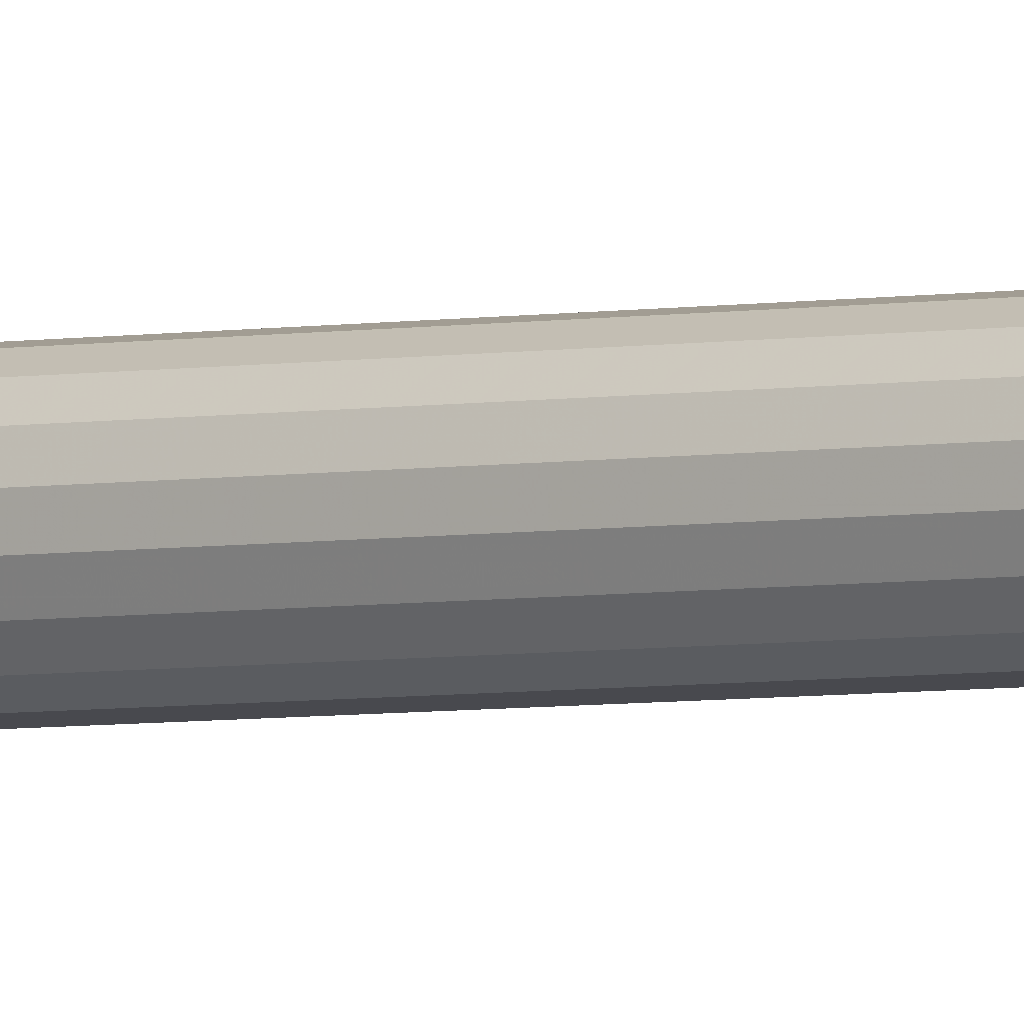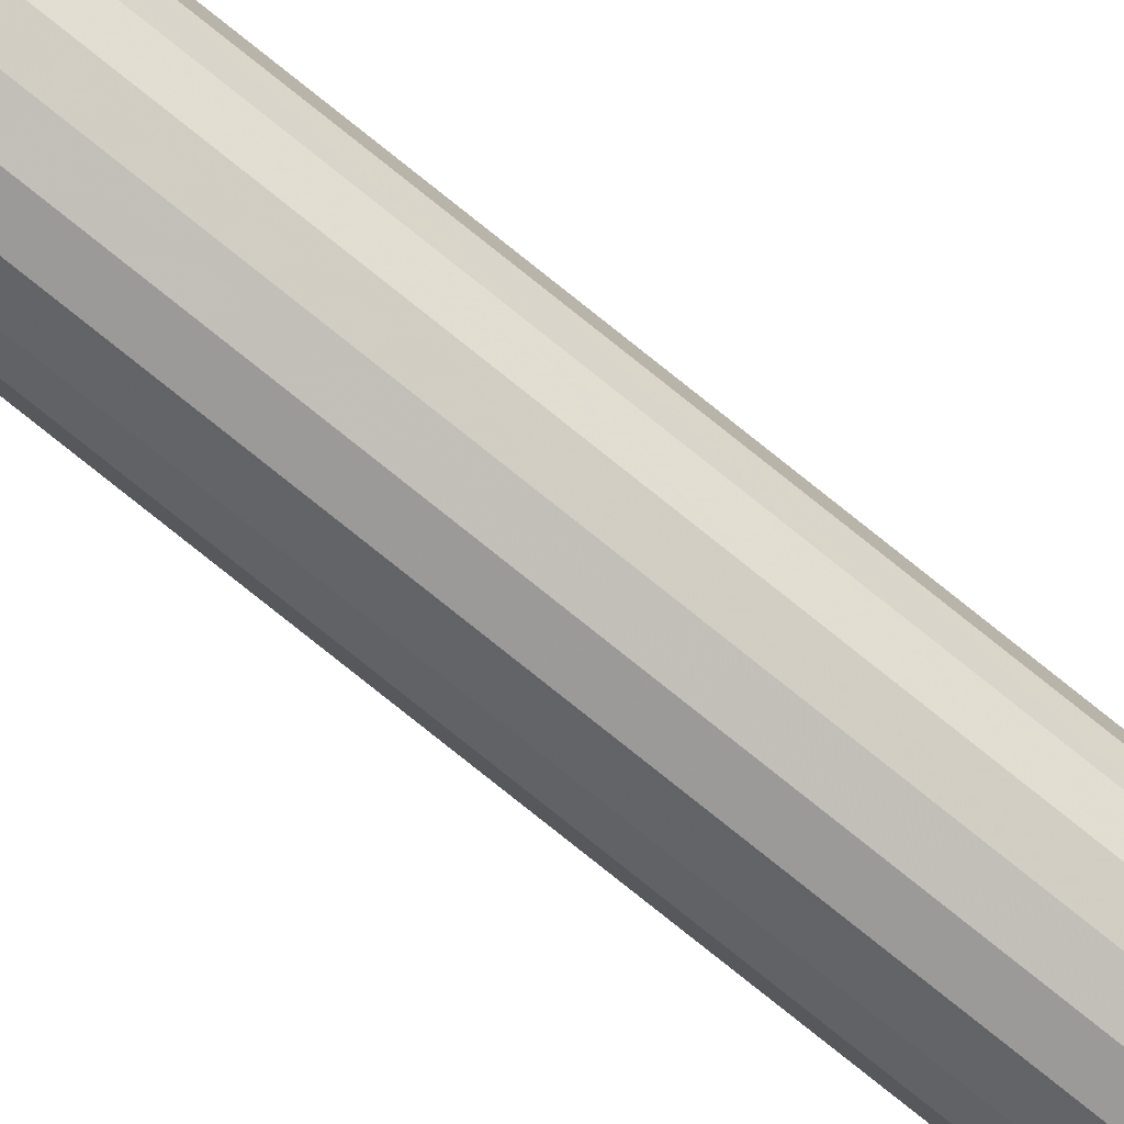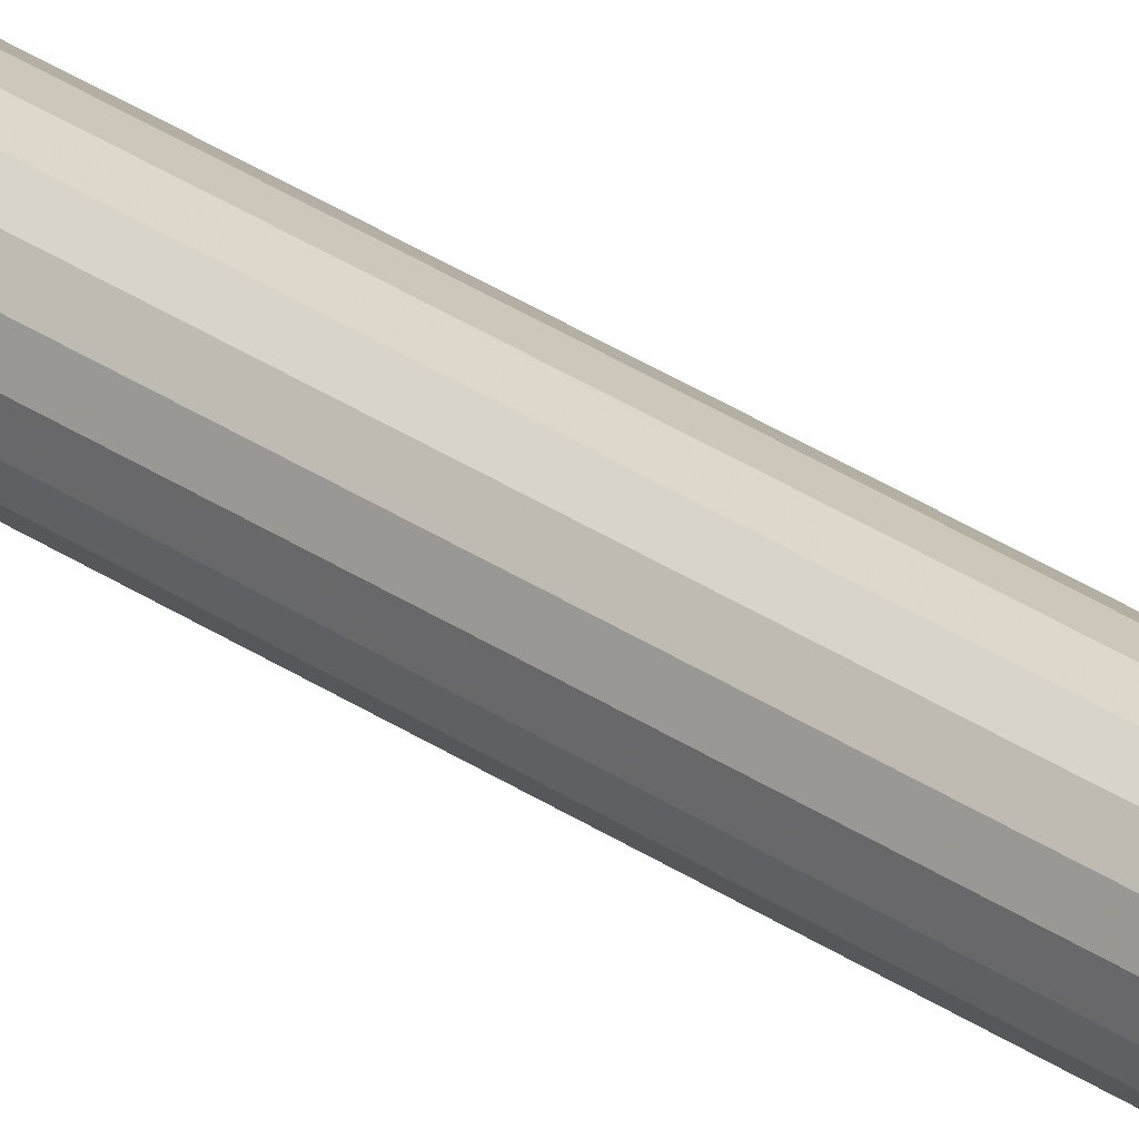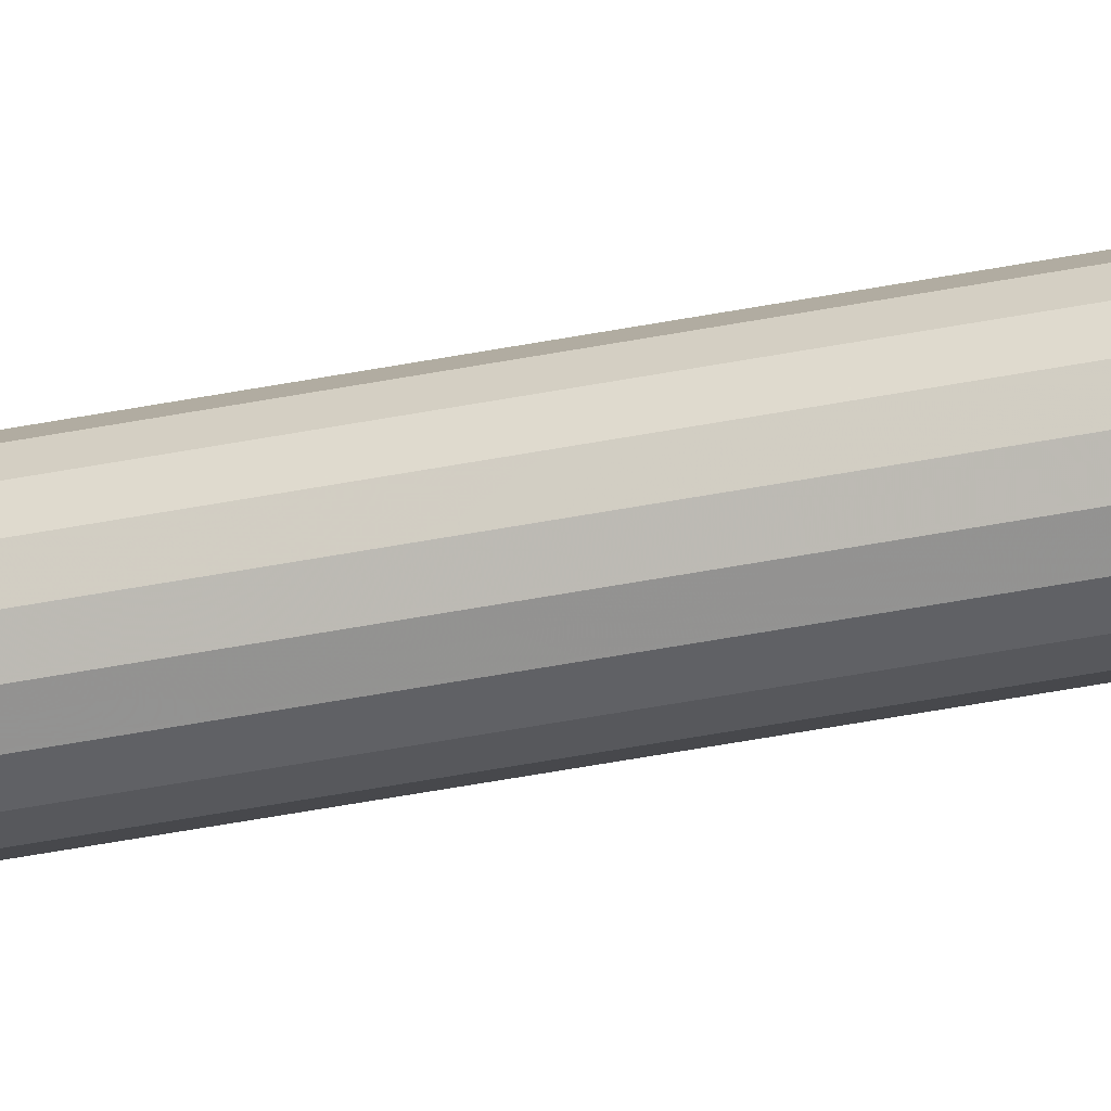
<metadata>
{"format":"obj","ext":"obj","renderer":"f3d","projection":"perspective","resolution":1024,"background":"white","views":[{"elev":-3.1,"azim":130.2,"up":"+Y"},{"elev":-78.3,"azim":-128.7,"up":"+Y"},{"elev":27.6,"azim":137.7,"up":"+Y"},{"elev":-38.6,"azim":104.5,"up":"+Y"}]}
</metadata>
<code>
v -1.021 -0.7858 2.108
v -1.015 -0.7914 2.104
v -1.017 -0.7918 2.104
v -0.9798 -0.7858 2.123
v -0.9708 -0.7992 2.123
v -0.9798 -0.8029 2.108
v -0.9677 -0.815 2.123
v -0.9774 -0.815 2.108
v -0.9708 -0.8307 2.123
v -0.9798 -0.827 2.108
v -1.025 -0.8531 2.123
v -1.038 -0.8441 2.123
v -1.031 -0.8373 2.108
v -1.026 -0.8562 2.141
v -1.025 -0.8531 2.159
v -1.038 -0.8441 2.159
v -1.009 -0.8596 2.141
v -0.9918 -0.8562 2.141
v -0.9931 -0.8531 2.159
v -0.9931 -0.8531 2.123
v -0.9774 -0.8465 2.141
v -0.9677 -0.832 2.141
v -0.9708 -0.8307 2.159
v -1.009 -0.7703 2.141
v -0.9918 -0.7737 2.141
v -0.9931 -0.7768 2.123
v -0.9798 -0.8029 2.174
v -0.9708 -0.7992 2.159
v -0.9798 -0.7858 2.159
v -0.9774 -0.815 2.174
v -0.9677 -0.815 2.159
v -0.9798 -0.827 2.174
v -1.021 -0.8441 2.174
v -1.009 -0.8465 2.174
v -1.009 -0.832 2.184
v -1.031 -0.8373 2.174
v -1.038 -0.827 2.174
v -1.025 -0.8215 2.184
v -1.026 -0.815 2.184
v -1.025 -0.8084 2.184
v -1.038 -0.8029 2.174
v -1.024 -0.7956 2.104
v -1.031 -0.7926 2.108
v -1.025 -0.796 2.104
v -1.03 -0.8026 2.104
v -1.03 -0.8029 2.104
v -1.038 -0.8029 2.108
v -1.041 -0.815 2.108
v -1.031 -0.8056 2.103
v -1.033 -0.8107 2.104
v -1.033 -0.8192 2.104
v -1.031 -0.8243 2.103
v -1.038 -0.827 2.108
v -1.03 -0.8273 2.104
v -1.028 -0.8298 2.104
v -1.025 -0.8339 2.104
v -1.021 -0.836 2.103
v -1.021 -0.8441 2.108
v -1.017 -0.8382 2.104
v -1.009 -0.8396 2.103
v -1.009 -0.8465 2.108
v -1.018 -0.8376 2.103
v -1.002 -0.8385 2.104
v -0.9969 -0.8441 2.108
v -1 -0.8382 2.104
v -0.9938 -0.8343 2.104
v -0.9866 -0.8373 2.108
v -0.9931 -0.8339 2.104
v -0.9876 -0.8273 2.104
v -0.9875 -0.827 2.104
v -0.9846 -0.8192 2.104
v -0.9846 -0.818 2.104
v -0.9846 -0.8107 2.104
v -0.9854 -0.8085 2.104
v -0.9876 -0.8026 2.104
v -0.9897 -0.8001 2.104
v -0.9866 -0.7926 2.108
v -0.9931 -0.796 2.104
v -0.9969 -0.7939 2.103
v -0.9969 -0.7858 2.108
v -1 -0.7918 2.104
v -1.006 -0.7908 2.104
v -1.009 -0.7834 2.108
v -1 -0.7918 -0.06297
v -1.009 -0.7903 -0.06297
v -1.009 -0.7903 2.103
v -0.9931 -0.796 -0.06297
v -0.9996 -0.7923 2.103
v -0.9876 -0.8026 -0.06297
v -0.9917 -0.7977 2.103
v -0.9846 -0.8107 -0.06297
v -0.9865 -0.8056 2.103
v -0.9846 -0.8192 -0.06297
v -0.9846 -0.815 2.103
v -0.9865 -0.8243 2.103
v -0.9876 -0.8273 -0.06297
v -0.9917 -0.8322 2.103
v -0.9931 -0.8339 -0.06297
v -0.9996 -0.8376 2.103
v -1 -0.8382 -0.06297
v -1.017 -0.8382 -0.06297
v -1.009 -0.8396 -0.06297
v -1.025 -0.8339 -0.06297
v -1.03 -0.8273 -0.06297
v -1.026 -0.8322 2.103
v -1.033 -0.8192 -0.06297
v -1.033 -0.815 2.103
v -1.033 -0.8107 -0.06297
v -1.03 -0.8026 -0.06297
v -1.026 -0.7977 2.103
v -1.025 -0.796 -0.06297
v -1.018 -0.7923 2.103
v -1.017 -0.7918 -0.06297
v -1.025 -0.7768 2.123
v -1.009 -0.7737 2.123
v -0.9798 -0.8441 2.123
v -1.009 -0.8562 2.123
v -1.047 -0.8307 2.123
v -1.05 -0.815 2.123
v -1.047 -0.7992 2.123
v -1.038 -0.7858 2.123
v -1.05 -0.7979 2.141
v -1.041 -0.7834 2.141
v -1.026 -0.7737 2.141
v -1.047 -0.7992 2.159
v -1.038 -0.7858 2.159
v -1.025 -0.7768 2.159
v -1.031 -0.7926 2.174
v -1.021 -0.7858 2.174
v -1.009 -0.7737 2.159
v -1.021 -0.8029 2.184
v -1.015 -0.7992 2.184
v -1.009 -0.7834 2.174
v -1.009 -0.815 2.188
v -1.009 -0.7979 2.184
v -0.9969 -0.7858 2.174
v -1.002 -0.7992 2.184
v -0.9866 -0.7926 2.174
v -0.9969 -0.8029 2.184
v -0.9931 -0.8084 2.184
v -0.9918 -0.815 2.184
v -0.9931 -0.8215 2.184
v -0.9866 -0.8373 2.174
v -0.9969 -0.827 2.184
v -0.9969 -0.8441 2.174
v -1.002 -0.8307 2.184
v -1.015 -0.8307 2.184
v -1.021 -0.827 2.184
v -1.05 -0.815 2.159
v -1.054 -0.815 2.141
v -1.047 -0.8307 2.159
v -1.05 -0.832 2.141
v -1.009 -0.8562 2.159
v -0.9798 -0.8441 2.159
v -0.9643 -0.815 2.141
v -0.9677 -0.7979 2.141
v -0.9774 -0.7834 2.141
v -0.9931 -0.7768 2.159
v -1.041 -0.8465 2.141
v -1.041 -0.815 2.174
f 1 2 3
f 4 5 6
f 5 7 8
f 9 10 8
f 11 12 13
f 14 15 16
f 12 11 14
f 17 18 19
f 20 18 17
f 21 22 23
f 9 22 21
f 24 25 26
f 27 28 29
f 30 31 28
f 30 32 23
f 33 34 35
f 36 16 15
f 37 38 39
f 39 40 41
f 42 43 1
f 43 42 44
f 45 46 43
f 46 47 43
f 48 49 50
f 48 47 49
f 51 52 48
f 52 53 48
f 54 55 53
f 55 13 53
f 56 57 13
f 57 58 13
f 59 60 61
f 58 62 59
f 63 64 61
f 64 63 65
f 66 67 64
f 67 66 68
f 69 70 67
f 70 10 67
f 71 72 10
f 72 8 10
f 73 74 8
f 74 6 8
f 75 76 6
f 76 77 6
f 78 79 77
f 79 80 77
f 81 82 80
f 82 83 80
f 2 1 83
f 84 85 86
f 82 81 84
f 87 84 88
f 79 78 87
f 84 81 88
f 89 87 90
f 76 75 89
f 87 78 90
f 91 89 92
f 74 73 91
f 89 75 92
f 93 91 94
f 72 71 93
f 91 73 94
f 95 96 93
f 95 70 96
f 70 69 96
f 97 98 96
f 97 68 98
f 98 66 99
f 98 68 66
f 99 65 100
f 100 63 60
f 100 65 63
f 101 102 60
f 103 101 62
f 57 56 103
f 101 59 62
f 104 103 105
f 55 54 104
f 103 56 105
f 52 51 106
f 104 54 52
f 107 108 106
f 107 50 108
f 49 109 108
f 49 46 109
f 46 45 109
f 110 111 109
f 110 44 111
f 111 42 112
f 111 44 42
f 112 3 113
f 113 2 86
f 113 3 2
f 103 104 106
f 108 101 103
f 108 102 101
f 108 109 102
f 109 111 102
f 111 113 102
f 113 85 102
f 85 84 102
f 84 87 102
f 87 89 102
f 89 91 102
f 91 93 102
f 93 96 102
f 96 100 102
f 96 98 100
f 3 112 1
f 1 114 83
f 83 115 80
f 80 26 77
f 10 9 67
f 67 116 64
f 64 20 61
f 61 117 58
f 13 12 53
f 53 118 48
f 48 119 47
f 47 120 43
f 43 120 121
f 121 122 123
f 83 114 115
f 114 124 115
f 123 125 126
f 124 127 24
f 126 41 128
f 127 129 130
f 128 40 131
f 129 132 133
f 40 134 131
f 133 132 135
f 136 135 137
f 138 137 139
f 27 139 140
f 30 140 141
f 32 141 142
f 143 142 144
f 145 144 146
f 34 146 35
f 36 147 148
f 37 148 38
f 41 40 128
f 125 41 126
f 122 125 123
f 122 149 125
f 150 151 149
f 152 16 151
f 14 153 15
f 18 154 19
f 22 31 23
f 155 28 31
f 156 29 28
f 157 158 29
f 25 158 157
f 77 26 4
f 6 77 4
f 8 6 5
f 8 7 9
f 67 9 116
f 64 116 20
f 61 20 117
f 58 117 11
f 13 58 11
f 53 12 118
f 48 118 119
f 47 119 120
f 120 122 121
f 150 149 122
f 120 150 122
f 119 150 120
f 152 151 150
f 119 152 150
f 118 152 119
f 159 16 152
f 118 159 152
f 12 159 118
f 16 159 14
f 14 159 12
f 17 153 14
f 11 17 14
f 117 17 11
f 19 153 17
f 17 117 20
f 21 154 18
f 20 21 18
f 116 21 20
f 23 154 21
f 21 116 9
f 155 31 22
f 9 155 22
f 7 155 9
f 156 28 155
f 7 156 155
f 5 156 7
f 157 29 156
f 5 157 156
f 4 157 5
f 4 25 157
f 26 25 4
f 80 115 26
f 115 124 24
f 26 115 24
f 24 127 130
f 24 130 25
f 25 130 158
f 130 129 133
f 130 133 158
f 133 135 136
f 158 133 136
f 158 136 29
f 136 137 138
f 29 136 138
f 29 138 27
f 138 139 27
f 28 27 30
f 27 140 30
f 23 31 30
f 30 141 32
f 23 32 154
f 32 142 143
f 154 32 143
f 154 143 19
f 143 144 145
f 19 143 145
f 19 145 153
f 145 146 34
f 153 145 34
f 153 34 15
f 35 147 33
f 15 34 33
f 15 33 36
f 33 147 36
f 16 36 151
f 36 148 37
f 151 36 37
f 151 37 149
f 39 160 37
f 149 37 160
f 149 160 125
f 125 160 41
f 41 160 39
f 39 134 40
f 38 134 39
f 148 134 38
f 147 134 148
f 35 134 147
f 146 134 35
f 144 134 146
f 142 134 144
f 141 134 142
f 140 134 141
f 139 134 140
f 137 134 139
f 135 134 137
f 132 134 135
f 131 134 132
f 129 131 132
f 128 131 129
f 127 128 129
f 126 128 127
f 124 126 127
f 123 126 124
f 114 123 124
f 121 123 114
f 1 121 114
f 43 121 1
f 1 112 42
f 44 110 43
f 43 110 45
f 49 47 46
f 50 107 48
f 48 107 51
f 53 52 54
f 105 13 55
f 13 105 56
f 62 58 57
f 61 58 59
f 61 60 63
f 65 99 64
f 64 99 66
f 68 97 67
f 67 97 69
f 95 10 70
f 10 95 71
f 94 8 72
f 8 94 73
f 92 6 74
f 6 92 75
f 90 77 76
f 77 90 78
f 88 80 79
f 80 88 81
f 86 83 82
f 83 86 2
f 86 82 84
f 88 79 87
f 90 76 89
f 92 74 91
f 94 72 93
f 93 71 95
f 96 69 97
f 99 100 98
f 60 102 100
f 60 59 101
f 62 57 103
f 105 55 104
f 106 104 52
f 106 51 107
f 108 50 49
f 109 45 110
f 112 113 111
f 86 85 113
f 106 108 103

</code>
